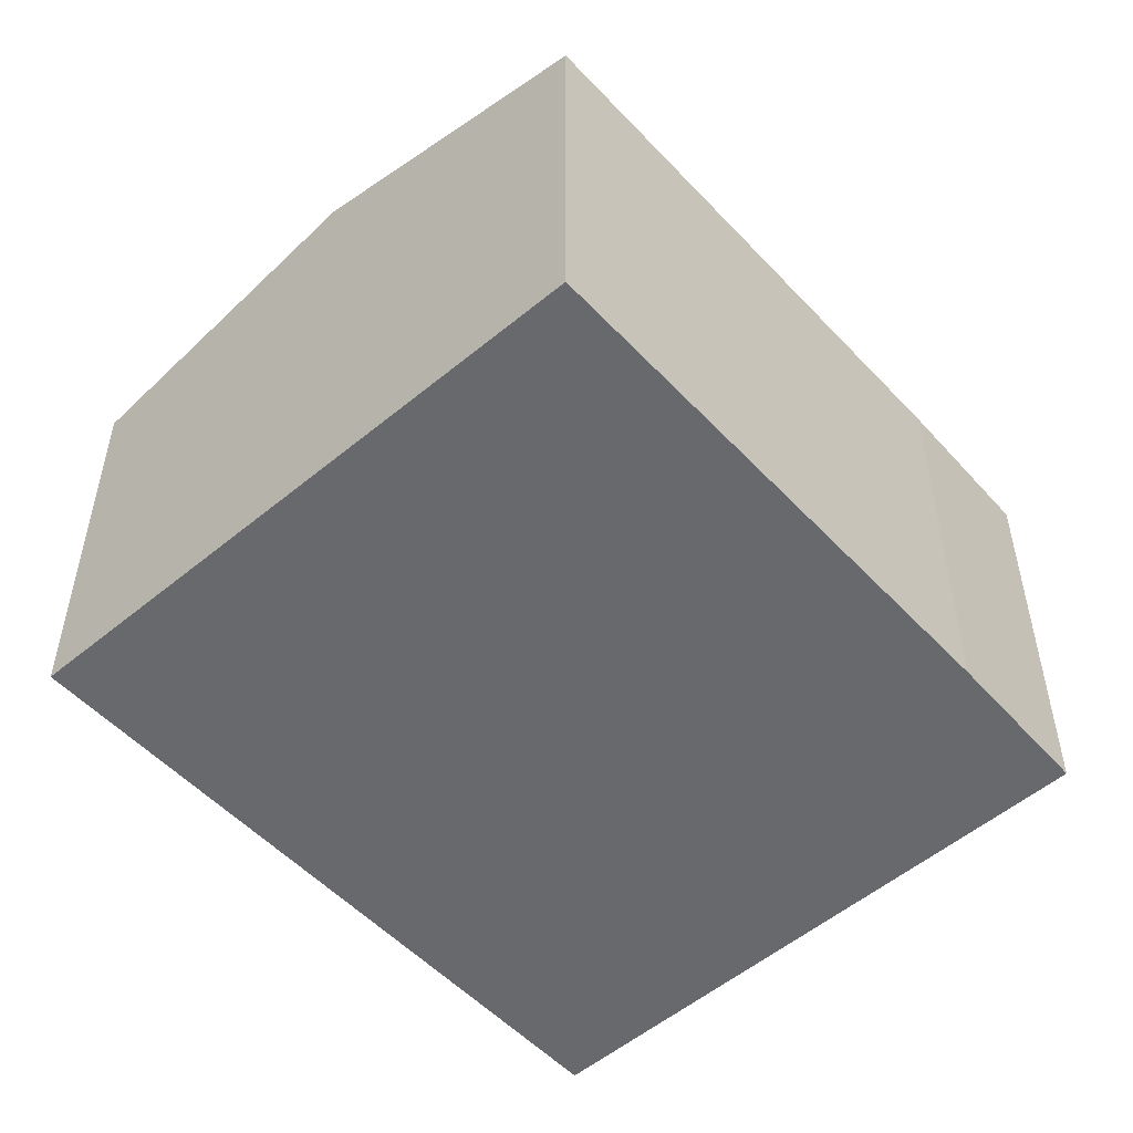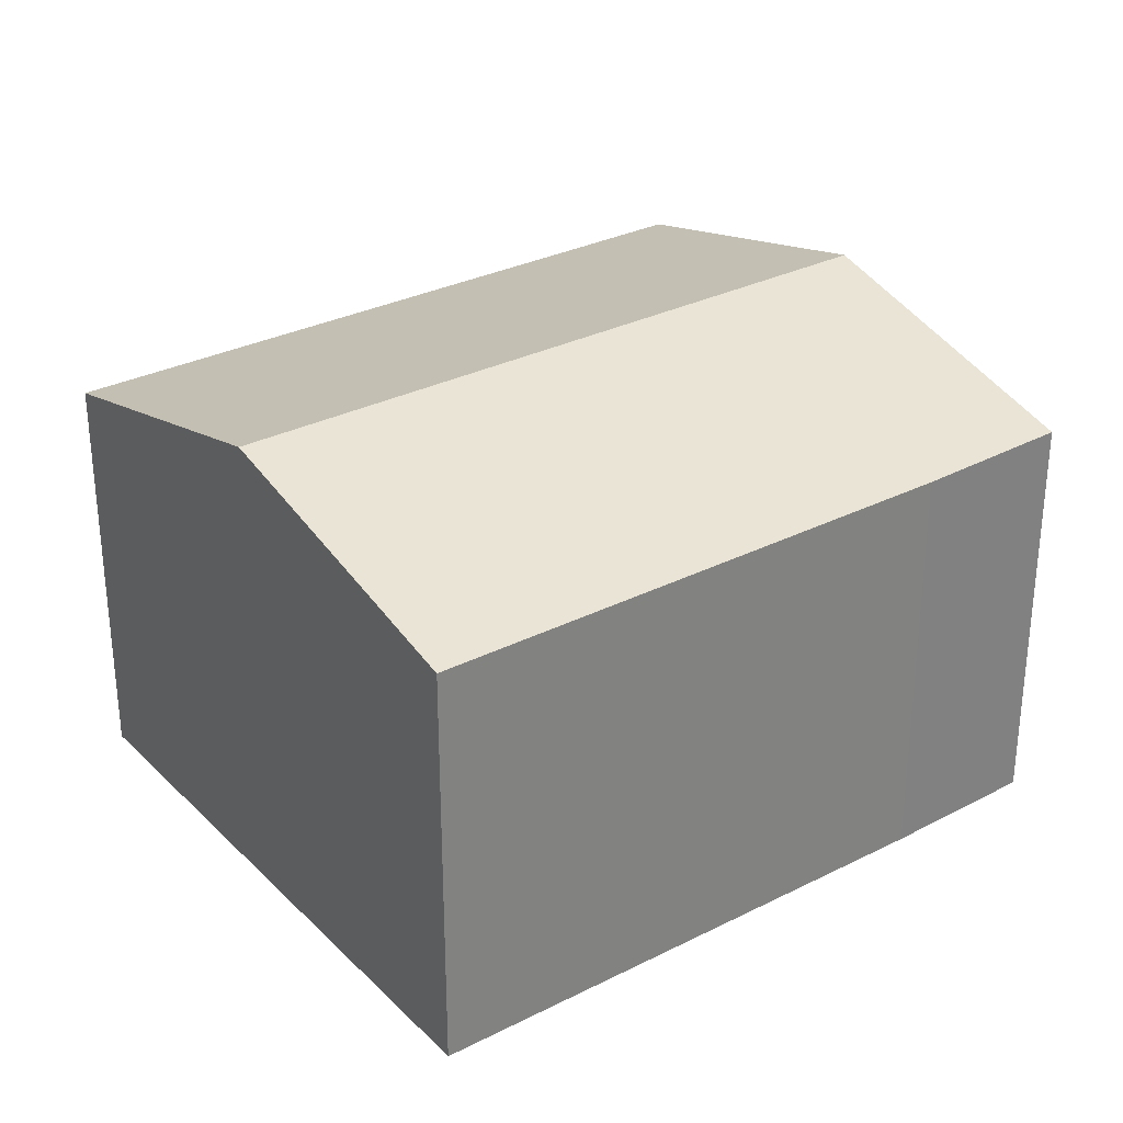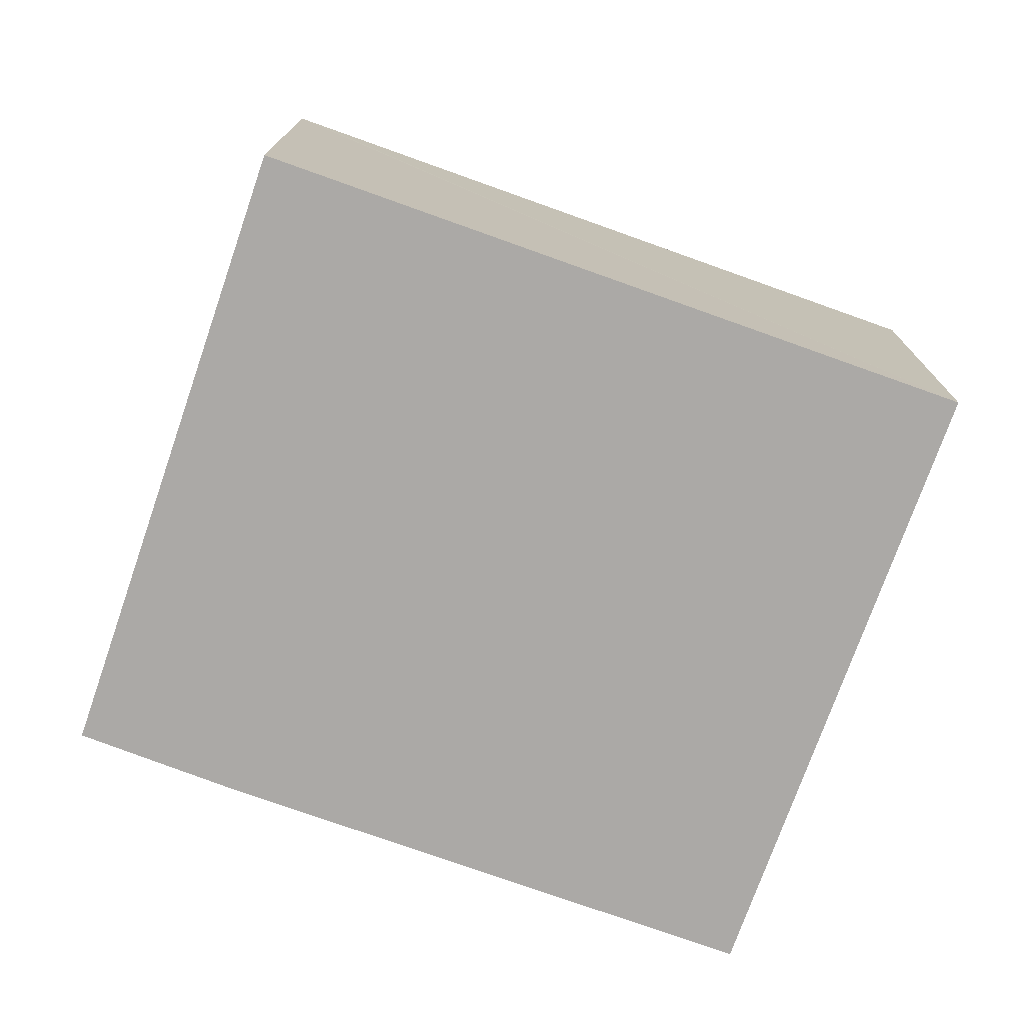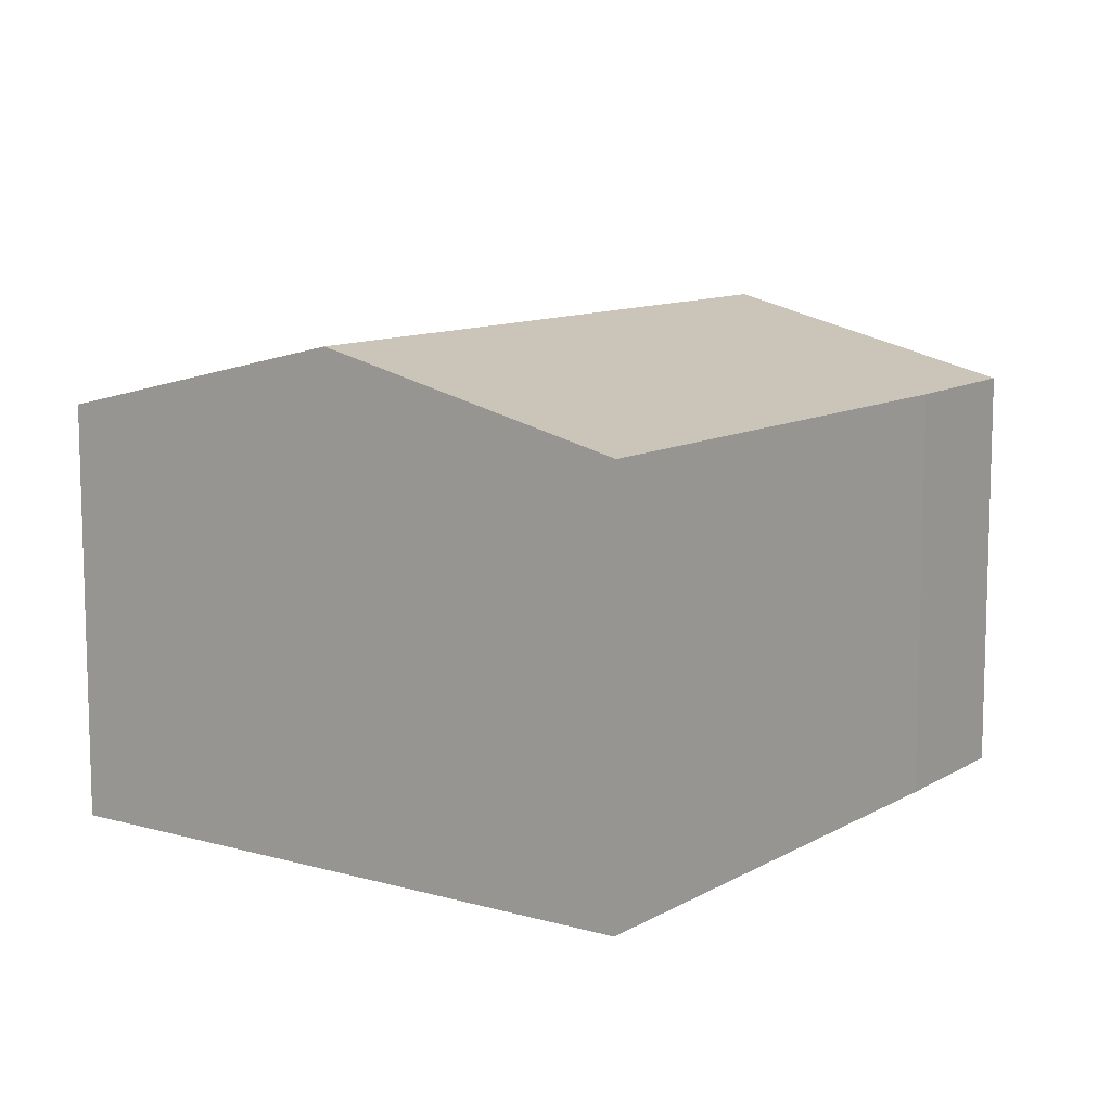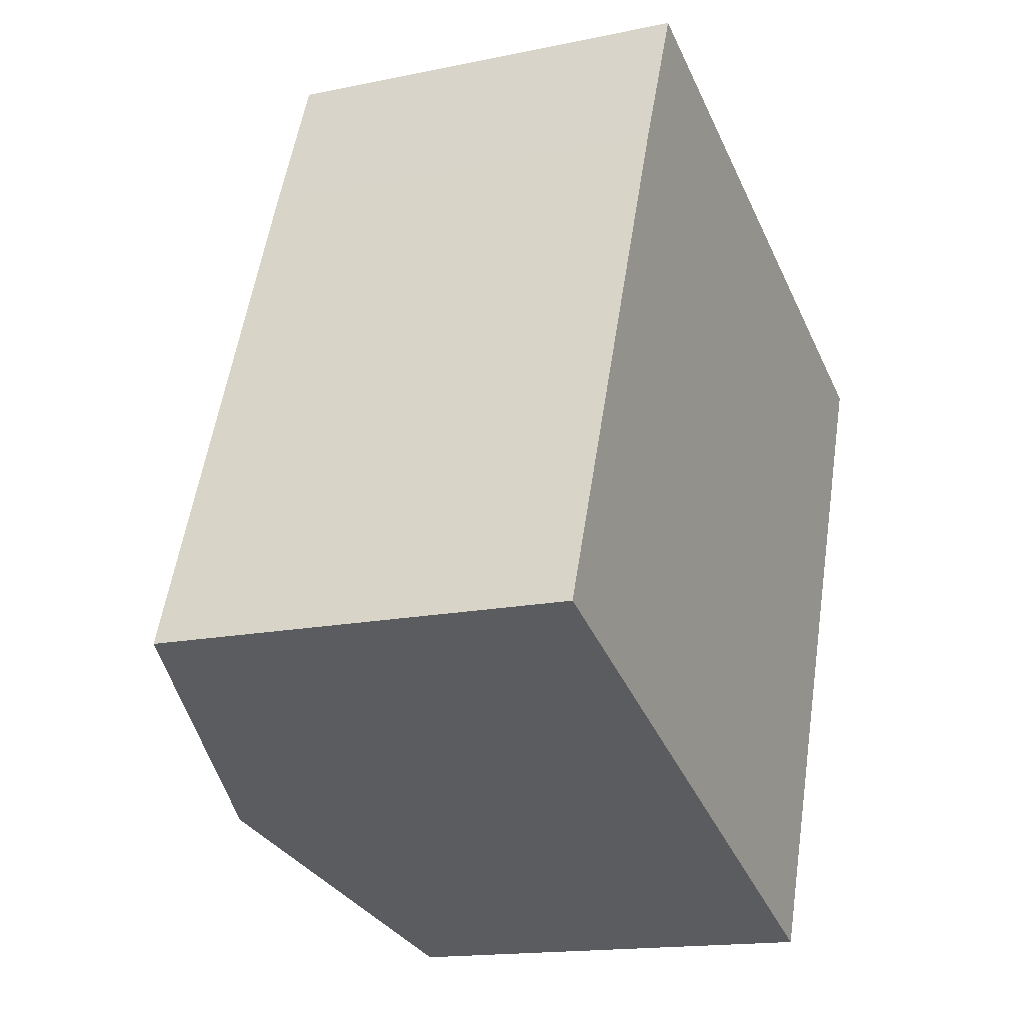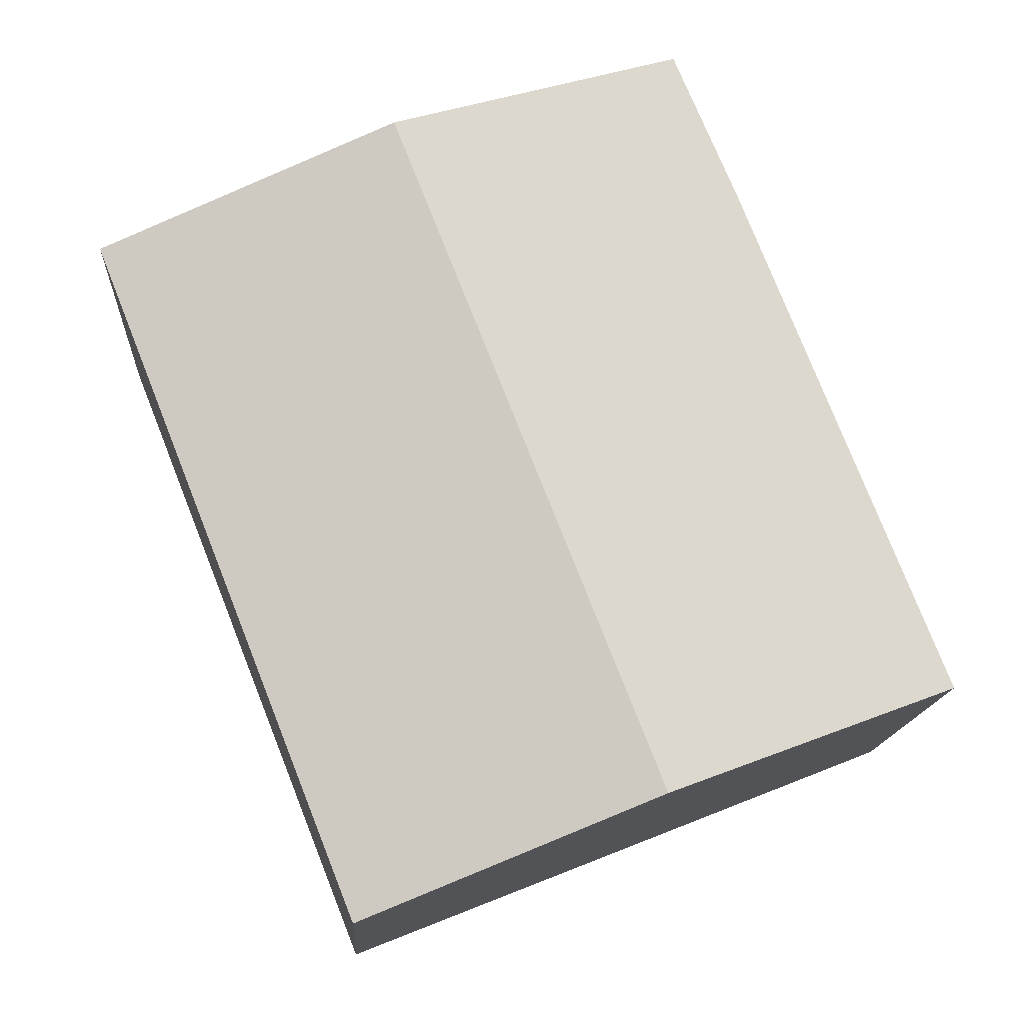
<metadata>
{"format":"obj","ext":"obj","renderer":"f3d","projection":"perspective","resolution":1024,"background":"white","views":[{"elev":-52.7,"azim":-116.8,"up":"+Y"},{"elev":30.6,"azim":-104.5,"up":"+Y"},{"elev":-75.5,"azim":91.9,"up":"+Y"},{"elev":10.5,"azim":-122.9,"up":"+Y"},{"elev":-15.8,"azim":-66.2,"up":"+Z"},{"elev":-14.4,"azim":176.8,"up":"+Z"}]}
</metadata>
<code>
v  3.998 6.649 -1.581
v  11.56 5.63 5.861
v  7.994 5.63 -3.161
v  7.603 6.649 7.539
v  11.62 5.63 6.01
v  2.775 5.63 7.015
v  0 5.63 3.447e-16
v  3.636 5.643 9.05
v  7.994 1.936e-16 -3.161
v  3.998 9.681e-17 -1.581
v  0 0 0
v  2.775 -4.295e-16 7.015
v  3.636 -5.542e-16 9.05
v  7.603 -4.616e-16 7.539
v  11.62 -3.68e-16 6.01
v  11.56 -3.589e-16 5.861
g defaultobject
f 1 2 3
f 2 1 4
f 2 4 5
f 6 1 7
f 1 6 4
f 4 6 8
f 9 1 3
f 1 9 7
f 7 9 10
f 7 10 11
f 11 6 7
f 6 11 12
f 6 13 8
f 13 6 12
f 13 4 8
f 4 13 5
f 5 13 14
f 5 14 15
f 2 9 3
f 9 2 5
f 9 5 16
f 16 5 15
f 12 14 13
f 14 12 11
f 14 11 15
f 15 11 16
f 16 11 10
f 16 10 9

</code>
